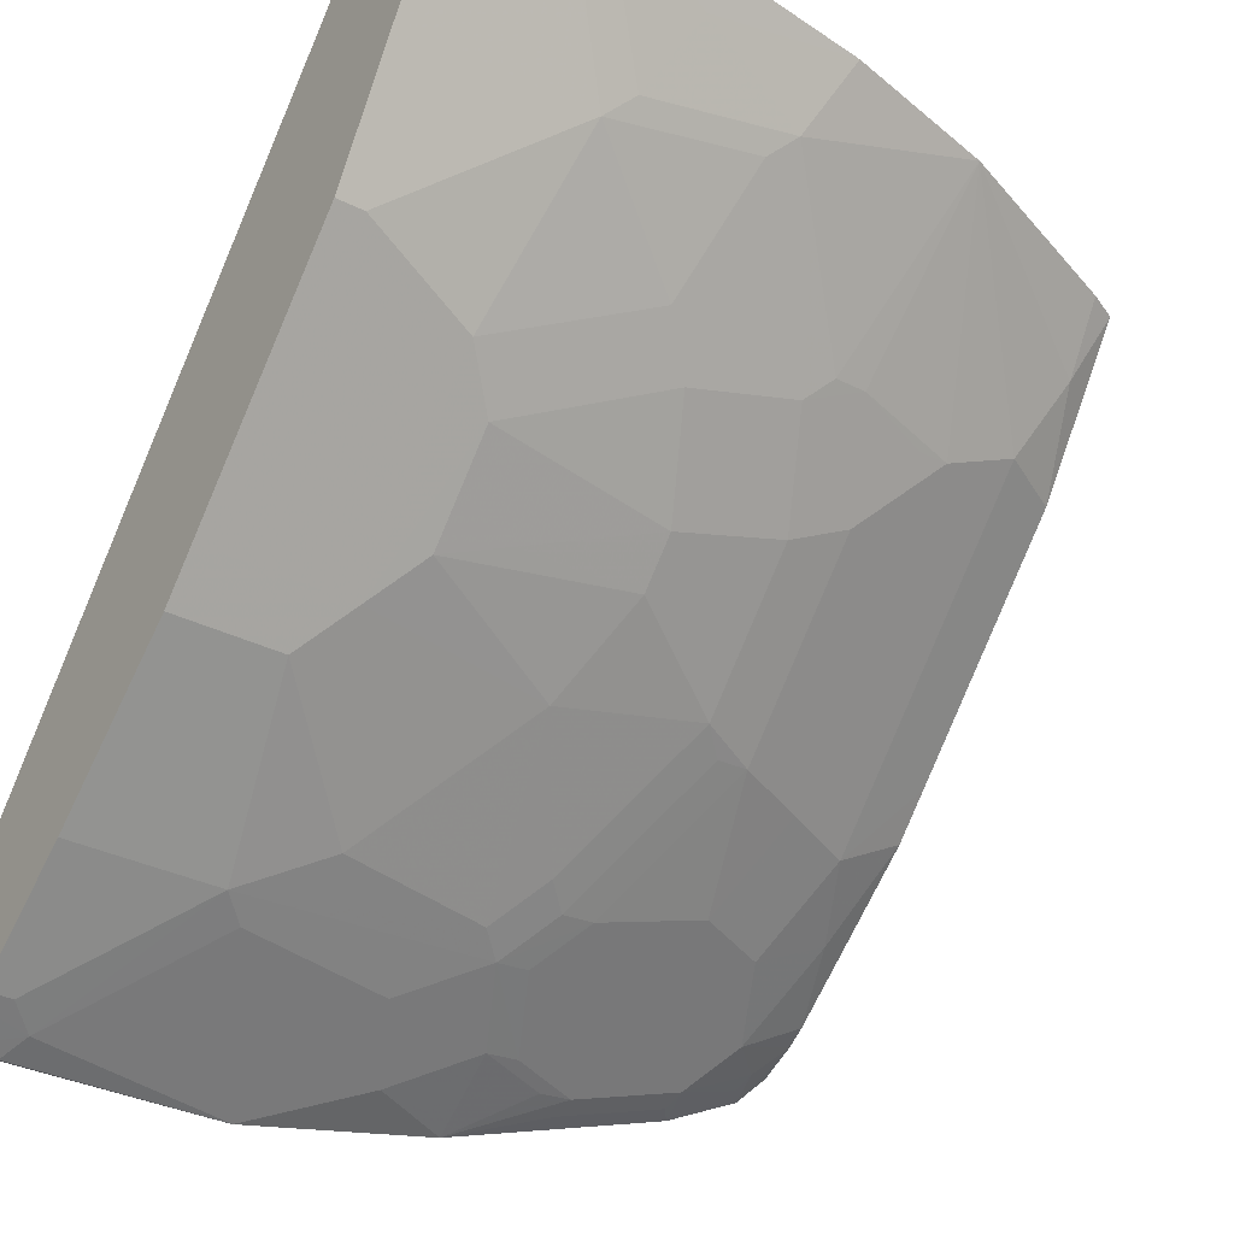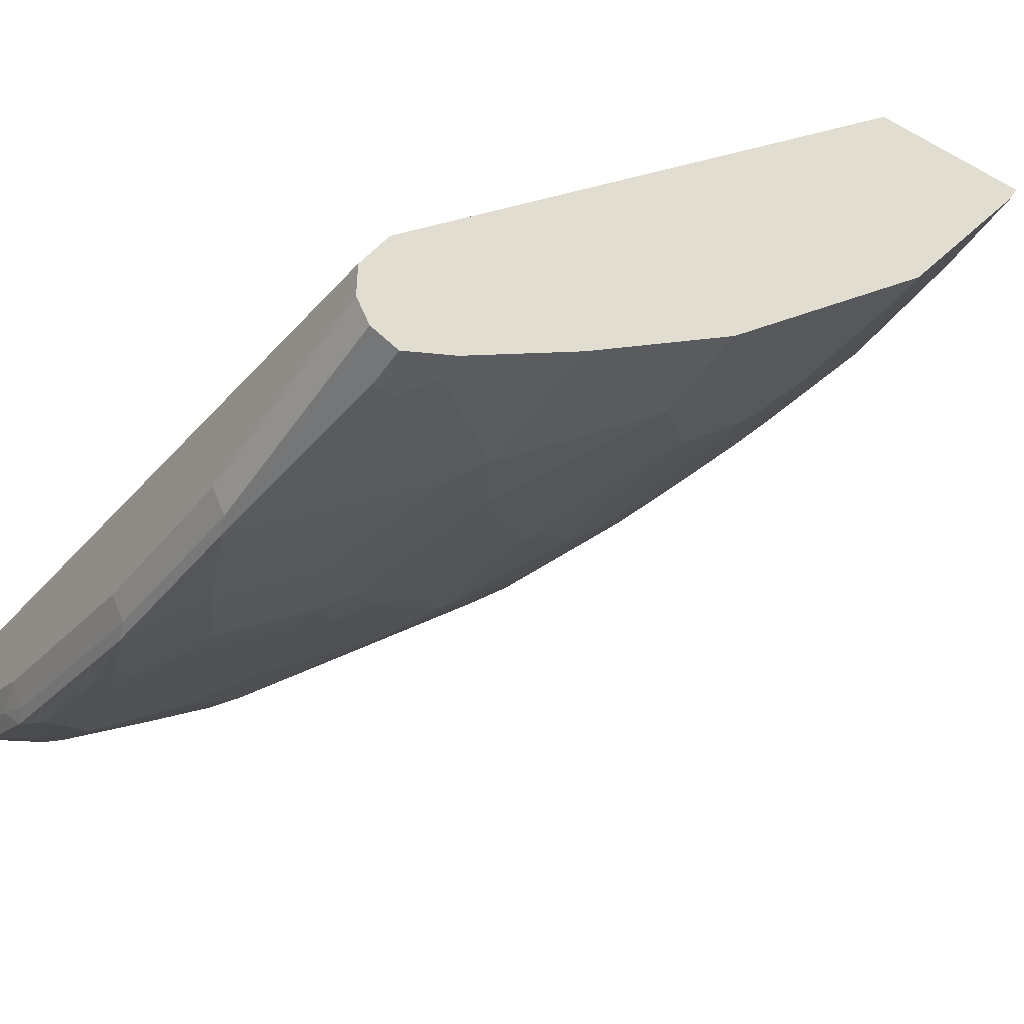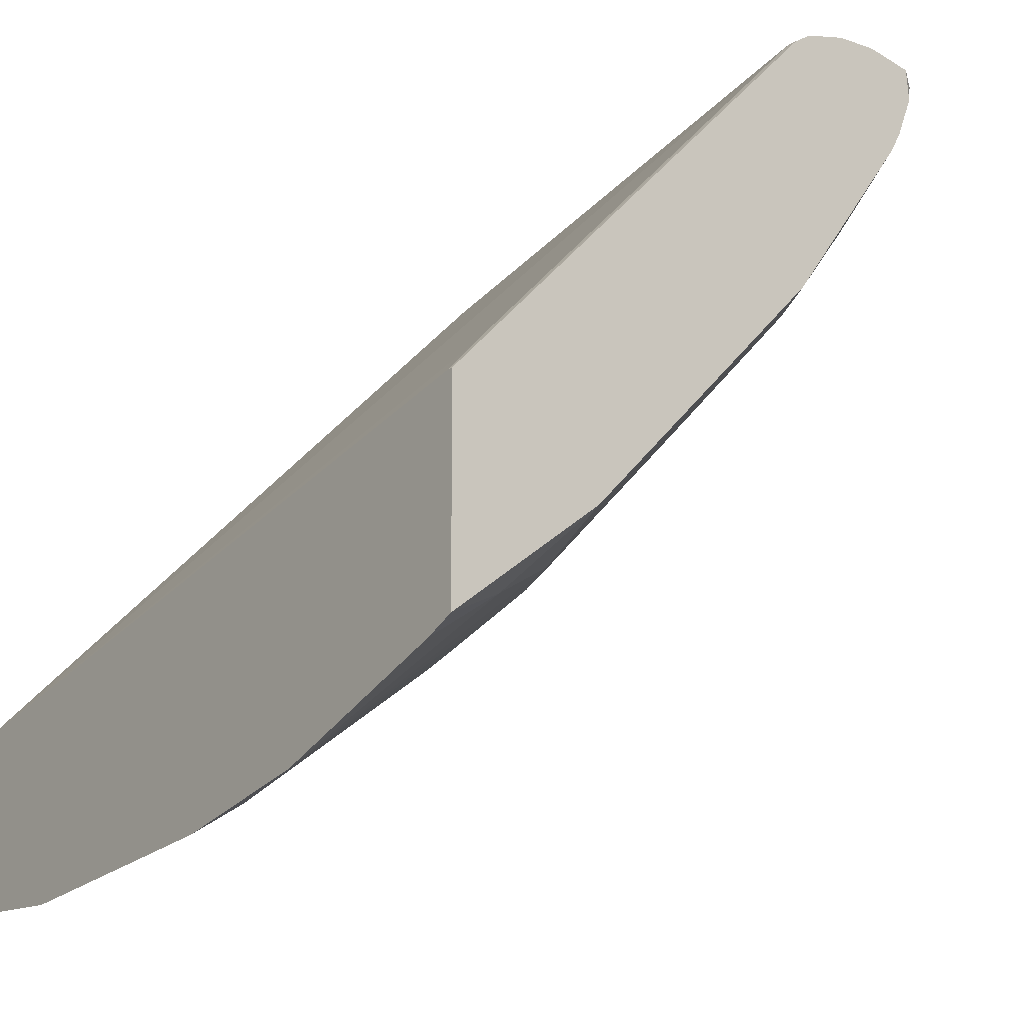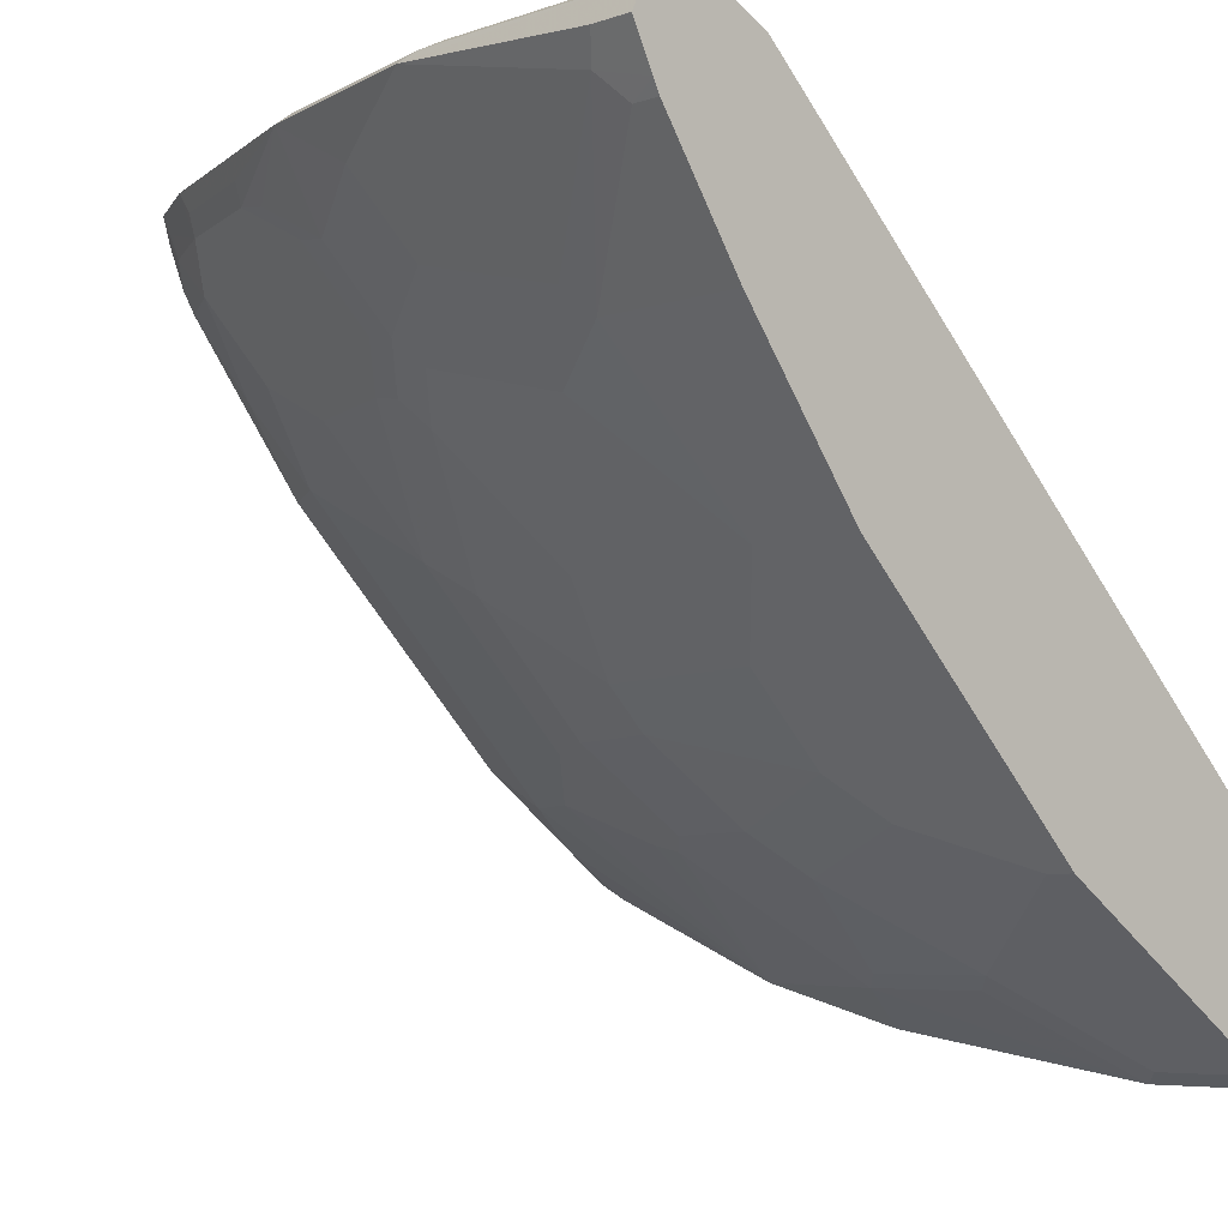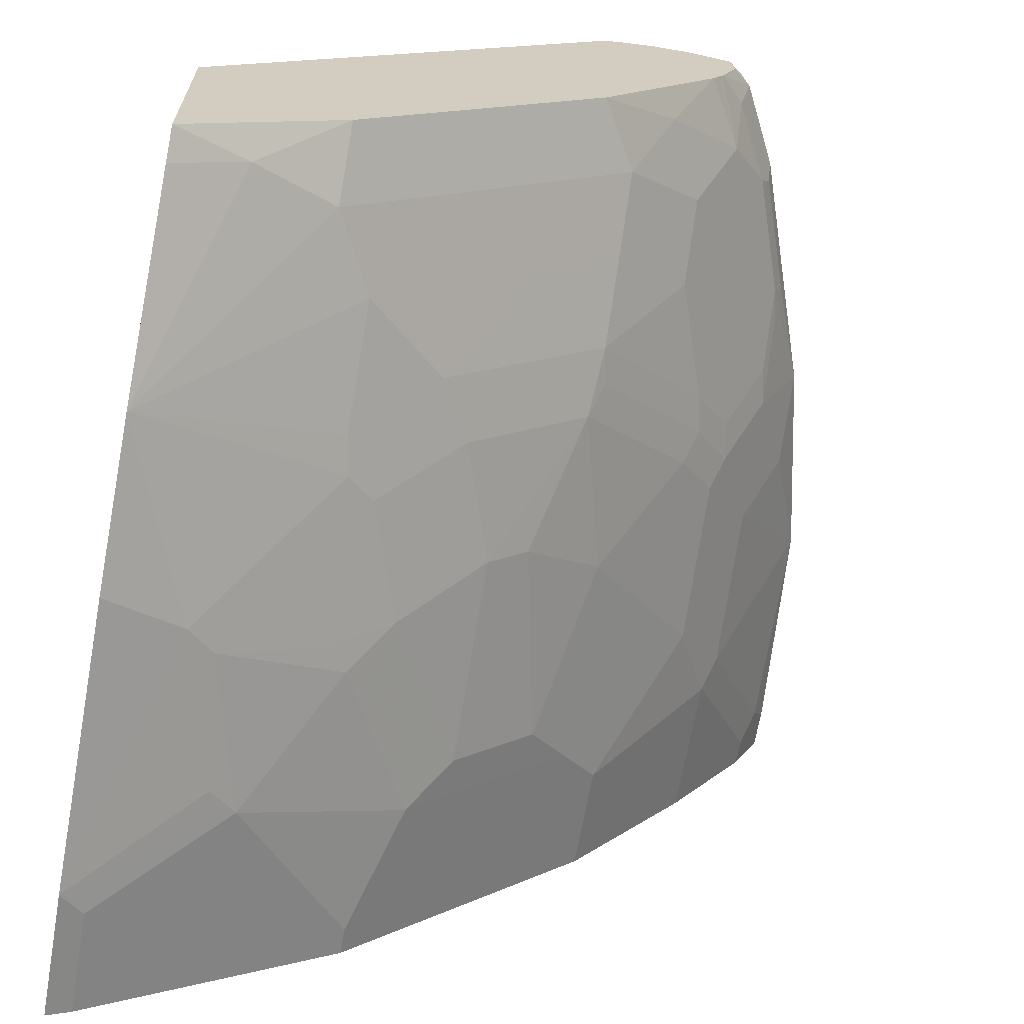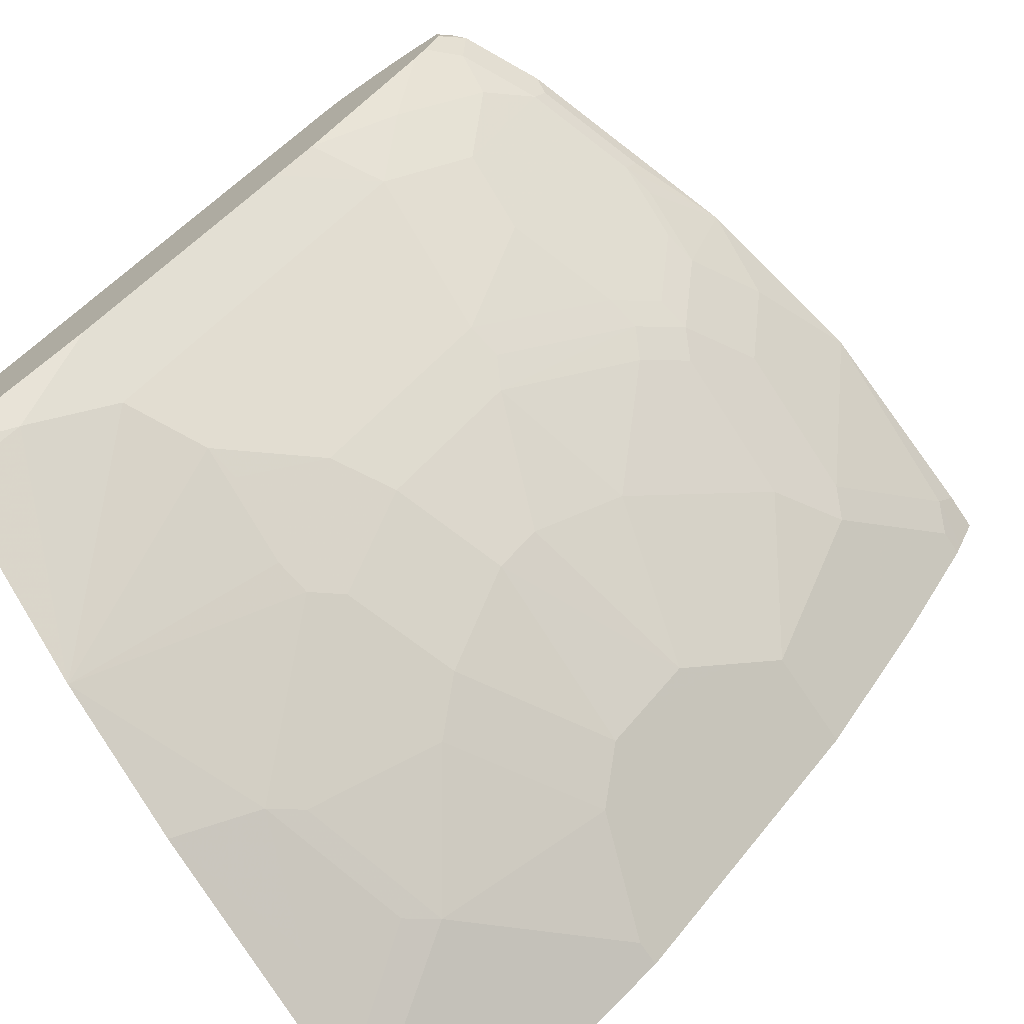
<metadata>
{"format":"obj","ext":"obj","renderer":"f3d","projection":"perspective","resolution":1024,"background":"white","views":[{"elev":-35.1,"azim":-33.4,"up":"+Z"},{"elev":-45.9,"azim":-122.0,"up":"+Z"},{"elev":-14.2,"azim":52.7,"up":"+Y"},{"elev":-5.9,"azim":-133.6,"up":"+Y"},{"elev":-66.4,"azim":80.1,"up":"+Y"},{"elev":-72.3,"azim":123.9,"up":"+Y"}]}
</metadata>
<code>
v 0.4104 0.2667 -0.7998
v 0.4104 0.2621 -0.7794
v 0.4104 0.2667 -0.8205
v 0.3897 0.2667 -0.8
v 0.4104 0.2612 -0.7771
v -0.0002975 0.2667 -0.9025
v 0.4104 0.2615 -0.8433
v 0.3897 0.2667 -0.841
v 0.4051 0.2564 -0.7692
v 0.4104 0.2564 -0.7692
v -0.0002975 0.2565 -0.8823
v -0.0002975 0.2529 -0.8752
v -0.0002975 0.2667 -0.923
v 0.4104 0.2615 -0.8434
v 0.3692 0.2615 -0.864
v 0.3487 0.2667 -0.8615
v 0.4102 0.2615 -0.8436
v 0.4051 0.07177 -0.5846
v 0.4104 0.06152 -0.5742
v -0.0002975 -0.04357 -0.5692
v -0.0002975 0.2598 -0.9367
v 0.1231 0.2667 -0.923
v 0.4104 0.2461 -0.845
v 0.4051 0.2564 -0.8512
v 0.4 0.2564 -0.8563
v 0.359 0.2564 -0.8769
v 0.3487 0.2598 -0.8752
v 0.2872 0.2667 -0.882
v 0.4076 0.05644 -0.5692
v 0.4104 0.05644 -0.5692
v -0.0002975 -0.1359 -0.5692
v -0.0002975 0.2596 -0.9368
v 0.1231 0.2598 -0.9367
v 0.2256 0.2667 -0.9025
v 0.4104 0.2256 -0.8368
v 0.3948 0.2359 -0.8512
v 0.3923 0.2461 -0.8563
v 0.3538 0.2359 -0.8717
v 0.3512 0.2461 -0.8769
v 0.2897 0.2461 -0.8974
v 0.2359 0.2564 -0.9179
v 0.2256 0.2598 -0.9162
v 0.4104 -0.04613 -0.5692
v 0.06668 -0.1359 -0.5692
v -0.0002975 -0.1299 -0.5812
v -0.0002975 0.2461 -0.9435
v 0.1333 0.2564 -0.9384
v 0.4104 0.2154 -0.8307
v 0.3743 0.2154 -0.8512
v 0.3538 0.1743 -0.8307
v 0.3128 0.2154 -0.8717
v 0.2923 0.2359 -0.8923
v 0.2735 0.2325 -0.8957
v 0.2324 0.2119 -0.8957
v 0.1915 0.2325 -0.9162
v 0.3948 -0.05381 -0.5692
v 0.3948 -0.03076 -0.6051
v 0.4104 0.01026 -0.6462
v 0.2102 -0.1154 -0.5692
v 0.0547 -0.1299 -0.5812
v 0.09575 -0.08888 -0.6427
v 0.1094 -0.0957 -0.6291
v 0.1299 -0.1162 -0.588
v -0.0002975 -0.08888 -0.6427
v -0.0002975 0.2458 -0.9434
v 0.02053 0.2461 -0.9435
v 0.171 0.1914 -0.8957
v 0.08891 0.1709 -0.8957
v 0.02736 0.2325 -0.9367
v 0.4104 0.1333 -0.7692
v 0.3948 0.1743 -0.8102
v 0.3743 0.1333 -0.7897
v 0.3128 0.1538 -0.8307
v 0.2513 0.2154 -0.8923
v 0.2119 0.1709 -0.8752
v 0.2923 -0.09483 -0.5692
v 0.3743 -0.01023 -0.6462
v 0.4104 0.08237 -0.7183
v 0.1915 -0.0957 -0.6085
v 0.1573 -0.04782 -0.6838
v 0.1778 -0.08888 -0.6222
v 0.01369 -0.04782 -0.7043
v 0.07524 -0.02733 -0.7248
v -0.0002975 -0.04782 -0.7043
v -0.0002975 0.2253 -0.9331
v 0.1573 0.1778 -0.8888
v 0.07524 0.1572 -0.8888
v 0.01369 0.2188 -0.9299
v 0.4104 0.1128 -0.7487
v 0.3743 0.0923 -0.7487
v 0.3333 0.1128 -0.7897
v 0.2923 0.0923 -0.7897
v 0.2513 0.1538 -0.8512
v 0.2308 0.1743 -0.8717
v 0.2324 0.1504 -0.8547
v 0.1983 0.1572 -0.8683
v 0.2119 -0.07521 -0.6291
v 0.2529 -0.03415 -0.6701
v 0.2718 -0.03076 -0.6666
v 0.3333 -0.01023 -0.6666
v 0.2923 0.01026 -0.7077
v 0.3333 0.07177 -0.7487
v 0.3743 0.07177 -0.7282
v 0.1778 -0.02733 -0.7043
v 0.171 -0.05468 -0.6701
v 0.07524 0.05471 -0.8068
v 0.09575 -0.006804 -0.7453
v -0.0002975 0.05471 -0.8068
v -0.0002975 0.2188 -0.9299
v 0.0547 0.07519 -0.8273
v -0.0002975 0.1572 -0.8888
v 0.1299 0.1504 -0.8752
v 0.1163 0.1367 -0.8683
v 0.2923 0.07177 -0.7692
v 0.2598 0.07519 -0.7863
v 0.2735 0.08887 -0.7931
v 0.2188 0.1367 -0.8478
v 0.1778 0.07519 -0.8068
v 0.2393 -0.02733 -0.6838
v 0.3145 -0.01366 -0.6701
v 0.2598 0.01369 -0.7248
v 0.1983 0.01369 -0.7453
v 0.09575 0.03422 -0.7863
v 0.09575 0.01369 -0.7658
v 0.1299 0.02736 -0.7726
v -0.0002975 0.07519 -0.8273
v 0.1983 0.03422 -0.7658
f 73 91 92
f 73 94 74
f 73 93 94
f 73 92 93
f 72 90 102
f 72 102 91
f 70 72 71
f 70 89 72
f 69 88 85
f 69 87 88
f 68 87 69
f 72 89 90
f 74 94 75
f 75 95 96
f 75 93 95
f 75 96 87
f 75 87 86
f 76 97 98
f 76 99 100
f 76 100 77
f 76 79 97
f 77 100 101
f 77 101 102
f 77 102 103
f 77 103 78
f 67 75 86
f 78 103 89
f 75 94 93
f 76 98 99
f 58 77 78
f 67 86 87
f 79 81 97
f 48 70 71
f 48 71 49
f 49 71 50
f 50 71 72
f 50 72 91
f 50 91 73
f 51 73 74
f 52 74 53
f 53 74 54
f 54 74 75
f 54 75 55
f 55 75 67
f 67 87 68
f 56 76 57
f 57 76 77
f 59 63 79
f 59 79 76
f 61 80 81
f 61 81 79
f 61 79 62
f 61 64 84
f 61 84 82
f 61 82 83
f 61 83 80
f 62 79 63
f 65 66 69
f 65 69 85
f 57 77 58
f 80 104 105
f 98 119 99
f 80 83 104
f 100 120 101
f 101 120 119
f 101 119 121
f 101 121 115
f 101 115 114
f 101 114 102
f 104 107 122
f 104 122 121
f 104 121 119
f 106 108 126
f 106 126 110
f 106 110 113
f 106 113 118
f 106 118 123
f 106 123 124
f 106 124 107
f 107 124 125
f 107 125 122
f 115 121 122
f 115 122 127
f 115 127 118
f 115 118 117
f 118 127 123
f 122 125 127
f 123 127 125
f 123 125 124
f 47 69 66
f 99 119 120
f 99 120 100
f 97 104 119
f 97 105 104
f 81 105 97
f 82 84 108
f 82 108 106
f 82 106 83
f 83 106 107
f 83 107 104
f 85 88 109
f 87 126 111
f 87 111 109
f 87 109 88
f 87 96 112
f 87 112 113
f 87 113 110
f 80 105 81
f 89 103 90
f 91 102 92
f 92 114 115
f 92 115 116
f 92 116 93
f 92 102 114
f 93 116 95
f 95 117 96
f 95 116 115
f 95 115 117
f 96 118 113
f 96 113 112
f 96 117 118
f 97 119 98
f 90 103 102
f 47 68 69
f 87 110 126
f 47 55 67
f 6 32 46
f 6 46 65
f 6 65 85
f 6 85 109
f 6 109 111
f 6 111 126
f 6 126 108
f 6 108 84
f 6 84 64
f 6 64 45
f 6 45 31
f 6 31 20
f 6 20 12
f 6 12 11
f 7 14 8
f 8 15 16
f 8 14 17
f 8 17 15
f 9 18 19
f 47 67 68
f 9 19 10
f 9 12 20
f 9 20 18
f 13 22 33
f 13 33 21
f 14 23 24
f 14 24 25
f 6 21 32
f 6 13 21
f 5 12 9
f 5 11 12
f 1 2 5
f 1 5 10
f 1 10 19
f 1 19 30
f 1 30 43
f 1 43 58
f 1 58 78
f 1 78 89
f 1 89 70
f 1 70 48
f 1 48 35
f 1 35 23
f 1 23 14
f 14 25 17
f 1 14 7
f 1 3 8
f 1 8 16
f 1 16 28
f 1 28 34
f 1 34 22
f 1 22 13
f 1 13 6
f 1 4 2
f 2 4 6
f 2 6 5
f 3 7 8
f 5 9 10
f 5 6 11
f 1 7 3
f 15 26 27
f 1 6 4
f 15 17 26
f 33 42 41
f 33 41 47
f 35 48 49
f 35 49 36
f 36 49 38
f 36 38 37
f 38 49 50
f 38 50 73
f 38 73 51
f 38 51 74
f 38 74 52
f 38 52 40
f 38 40 39
f 32 47 46
f 40 52 41
f 41 53 54
f 41 55 47
f 43 56 57
f 43 57 58
f 44 60 61
f 44 61 62
f 44 62 63
f 44 63 59
f 45 64 61
f 45 61 60
f 46 47 66
f 46 66 65
f 15 27 16
f 41 52 53
f 32 33 47
f 41 54 55
f 31 45 60
f 16 27 28
f 31 60 44
f 17 25 26
f 18 29 19
f 18 20 29
f 19 29 30
f 20 31 44
f 20 44 59
f 20 76 56
f 20 56 43
f 20 43 30
f 20 30 29
f 21 33 32
f 22 34 42
f 20 59 76
f 23 35 25
f 27 42 34
f 22 42 33
f 27 41 42
f 26 41 27
f 26 40 41
f 27 34 28
f 26 38 39
f 26 39 40
f 26 37 38
f 25 37 26
f 25 36 37
f 25 35 36
f 23 25 24

</code>
